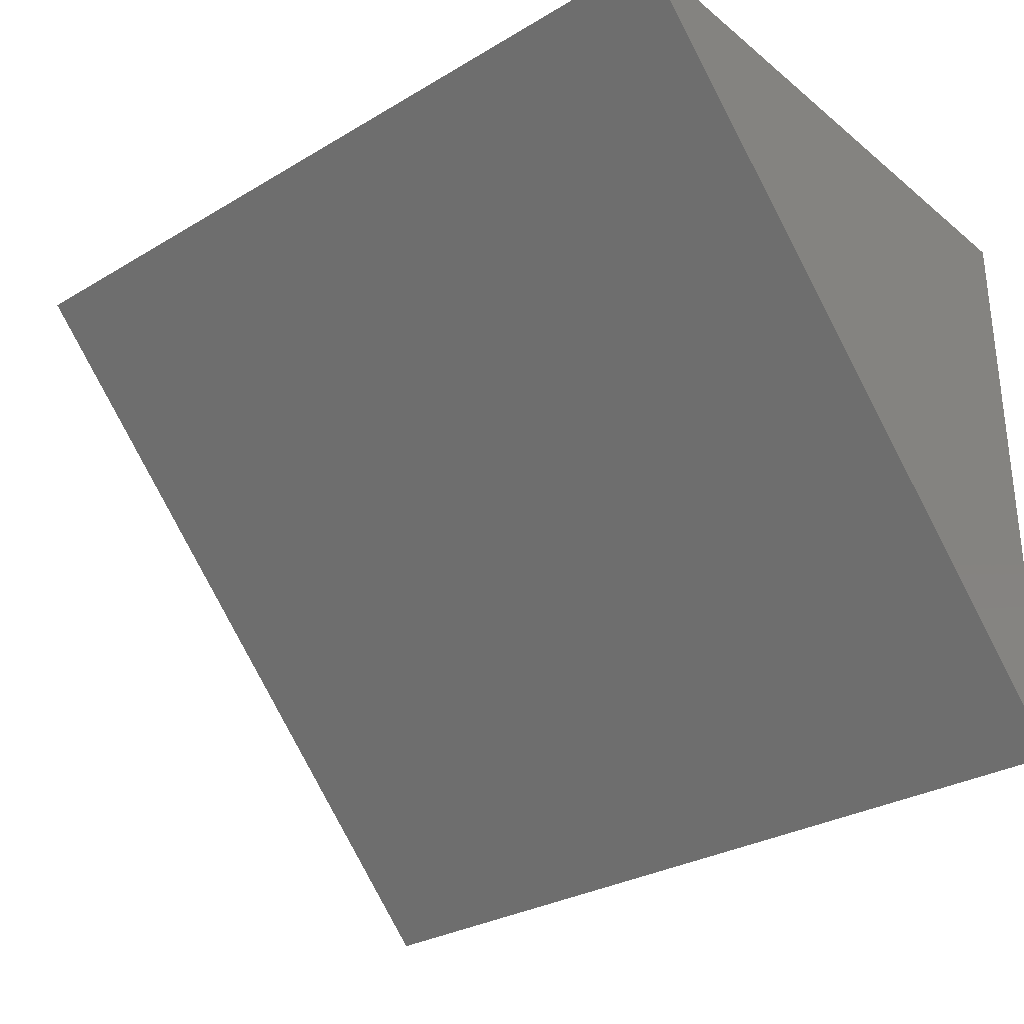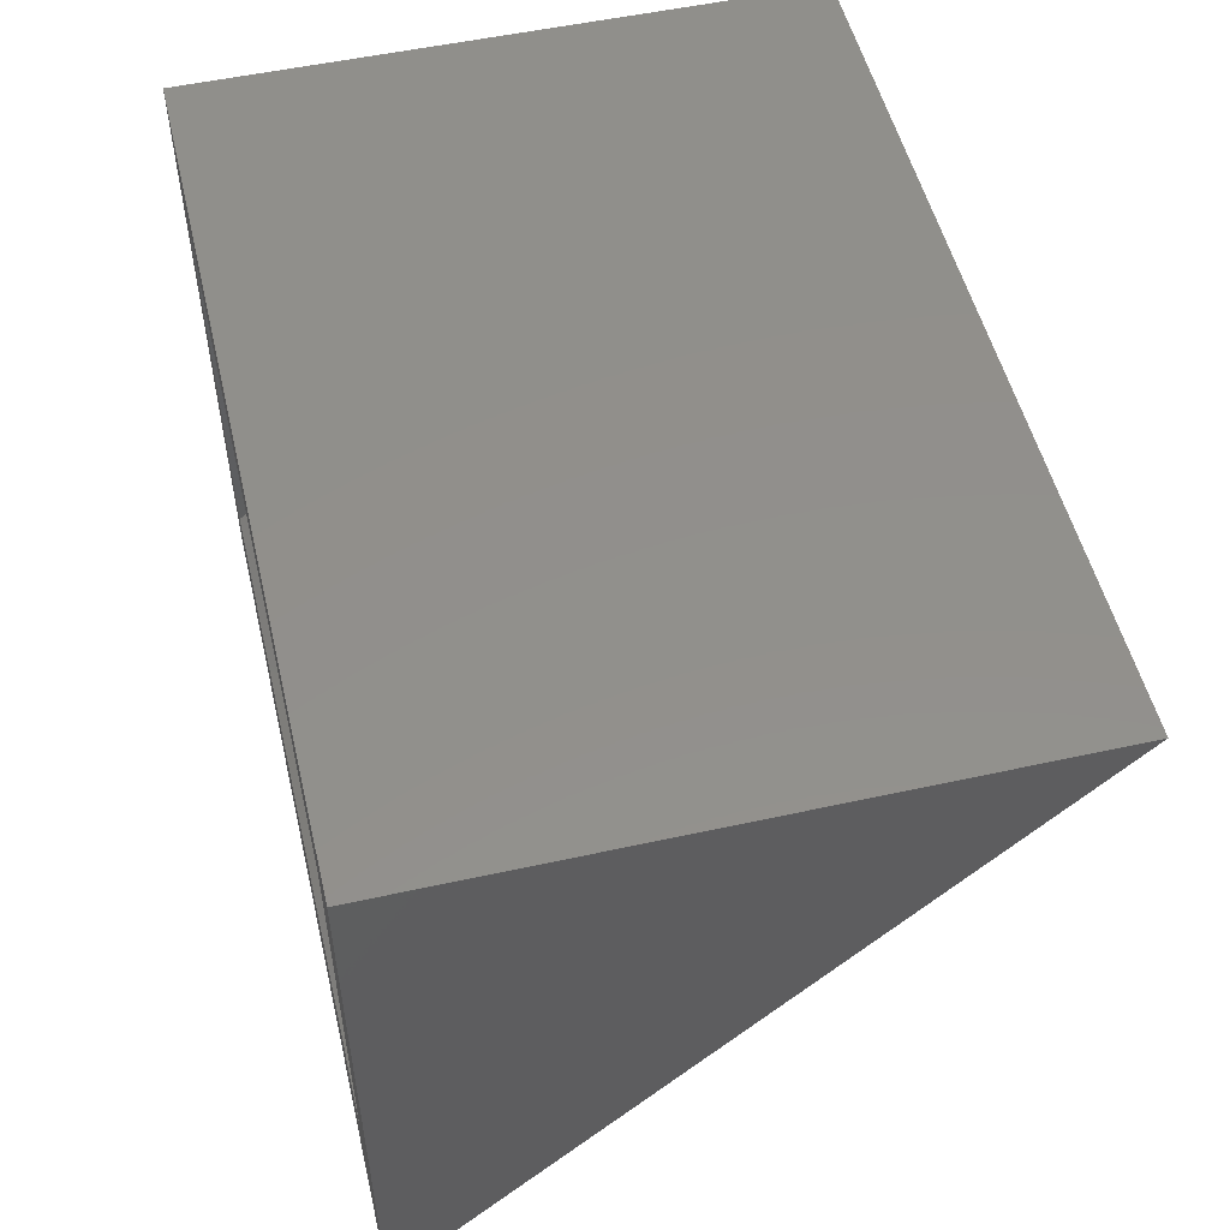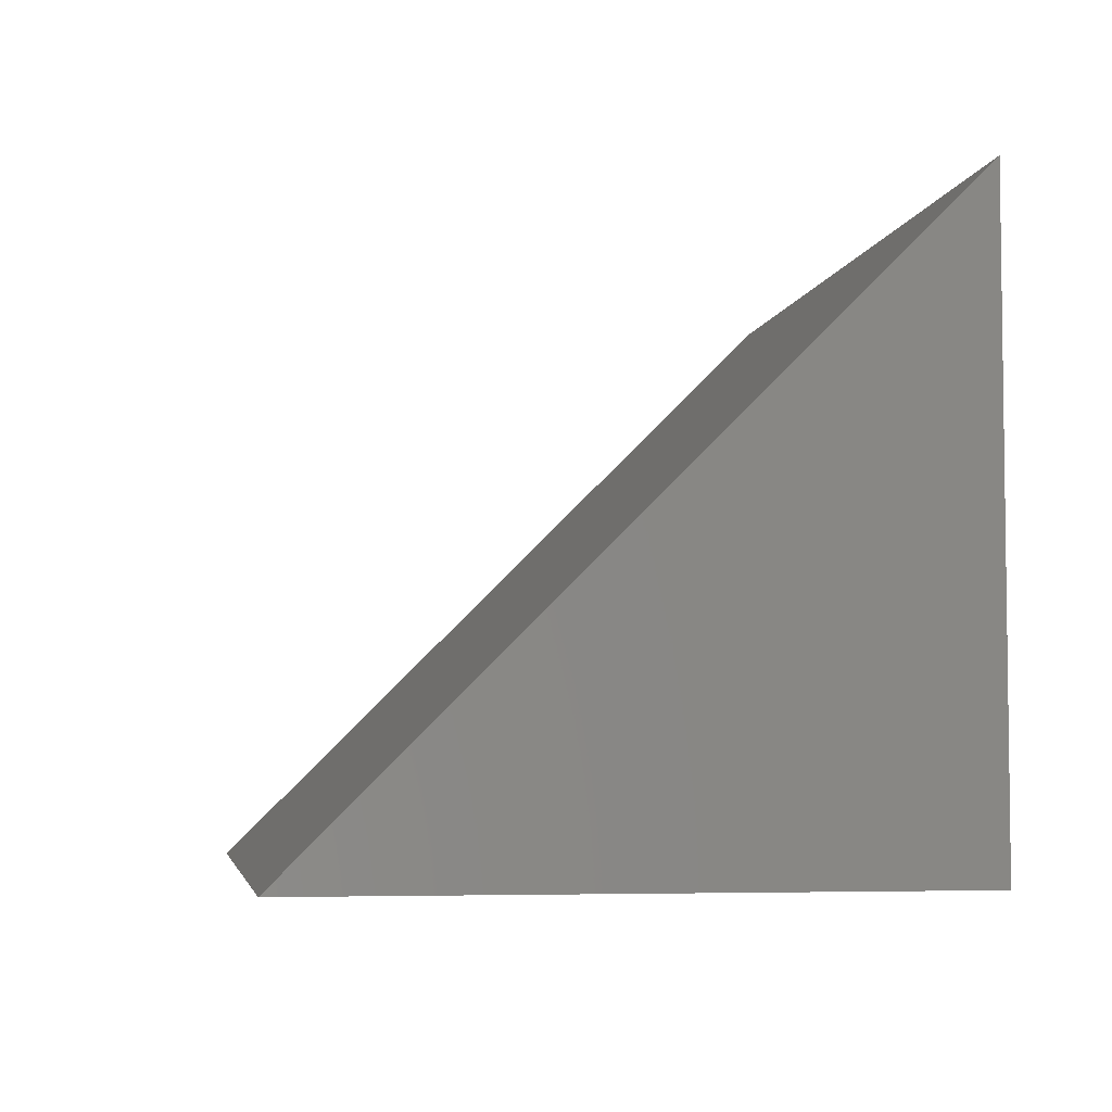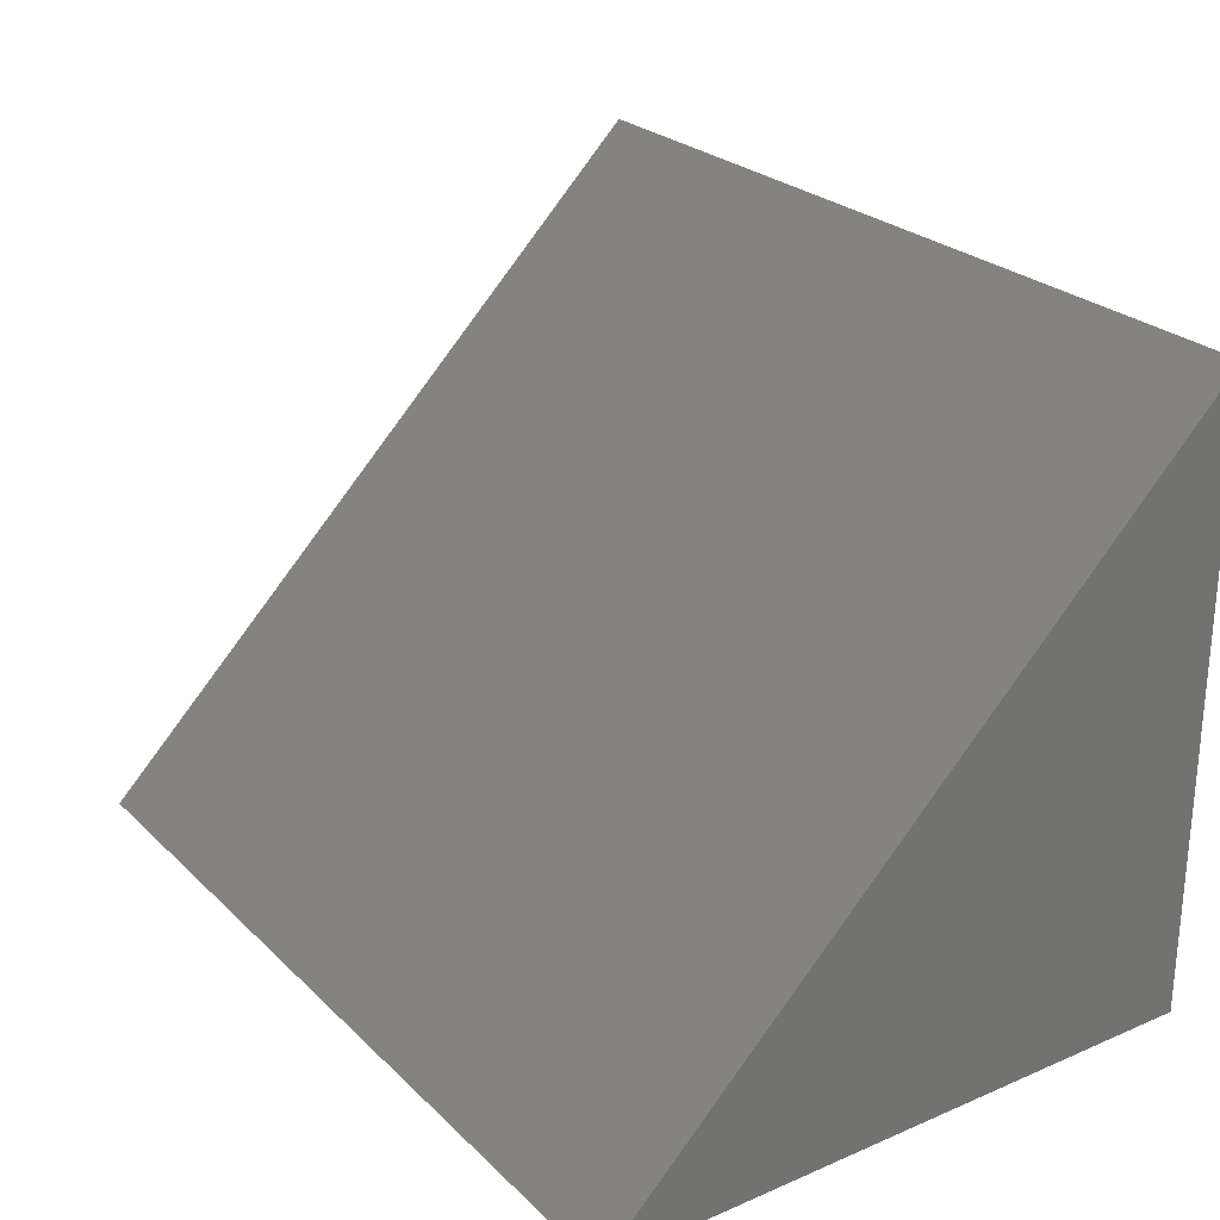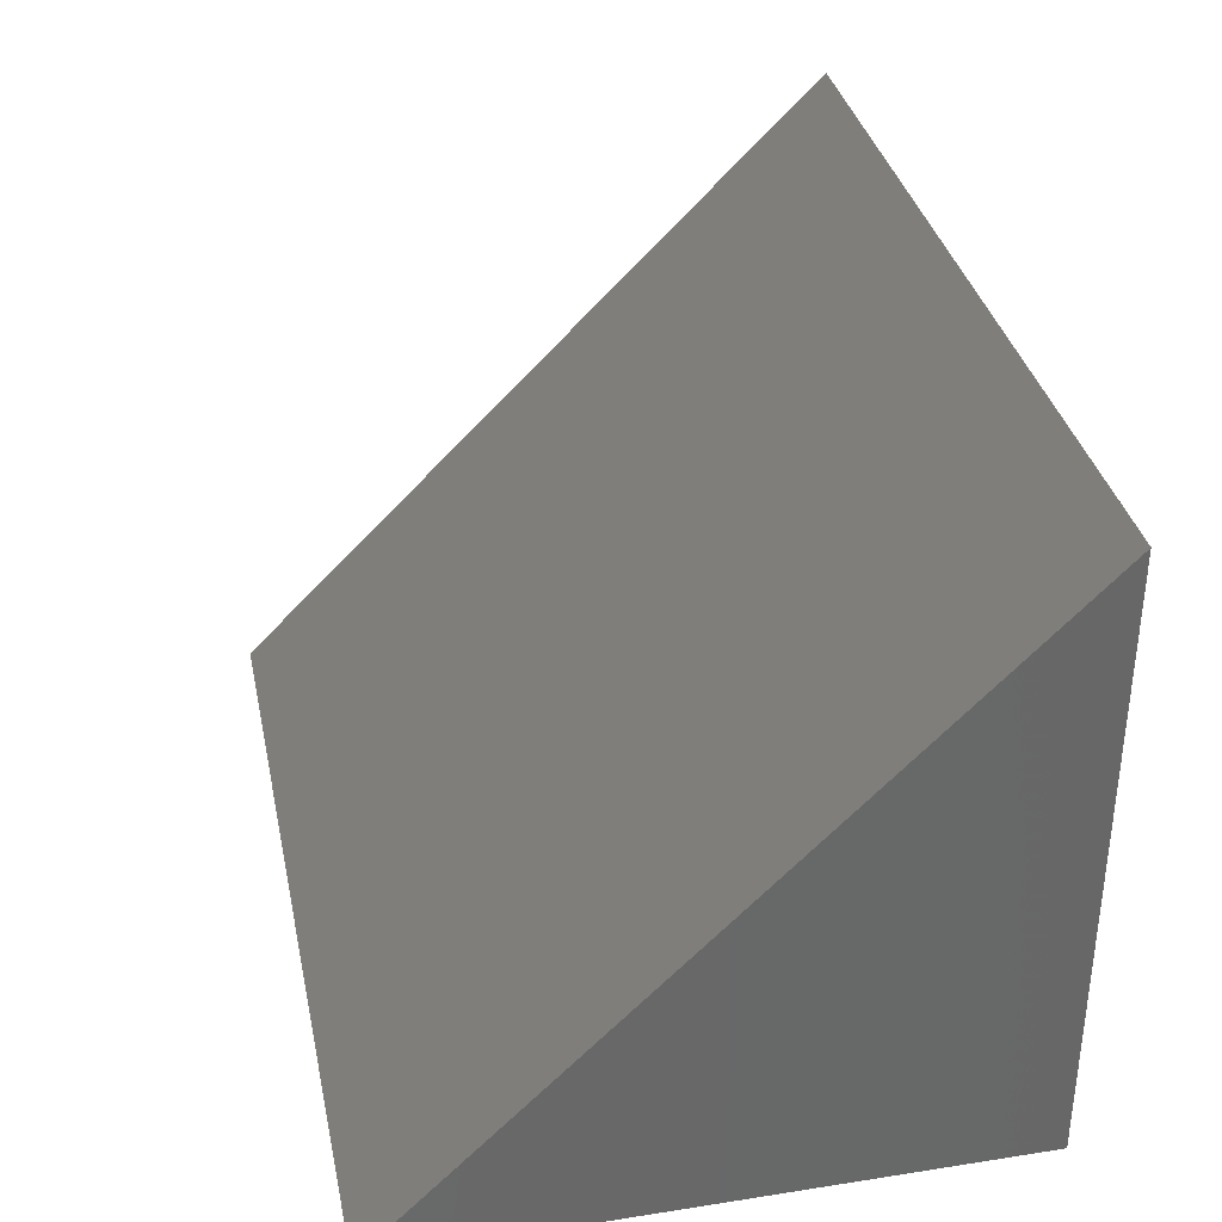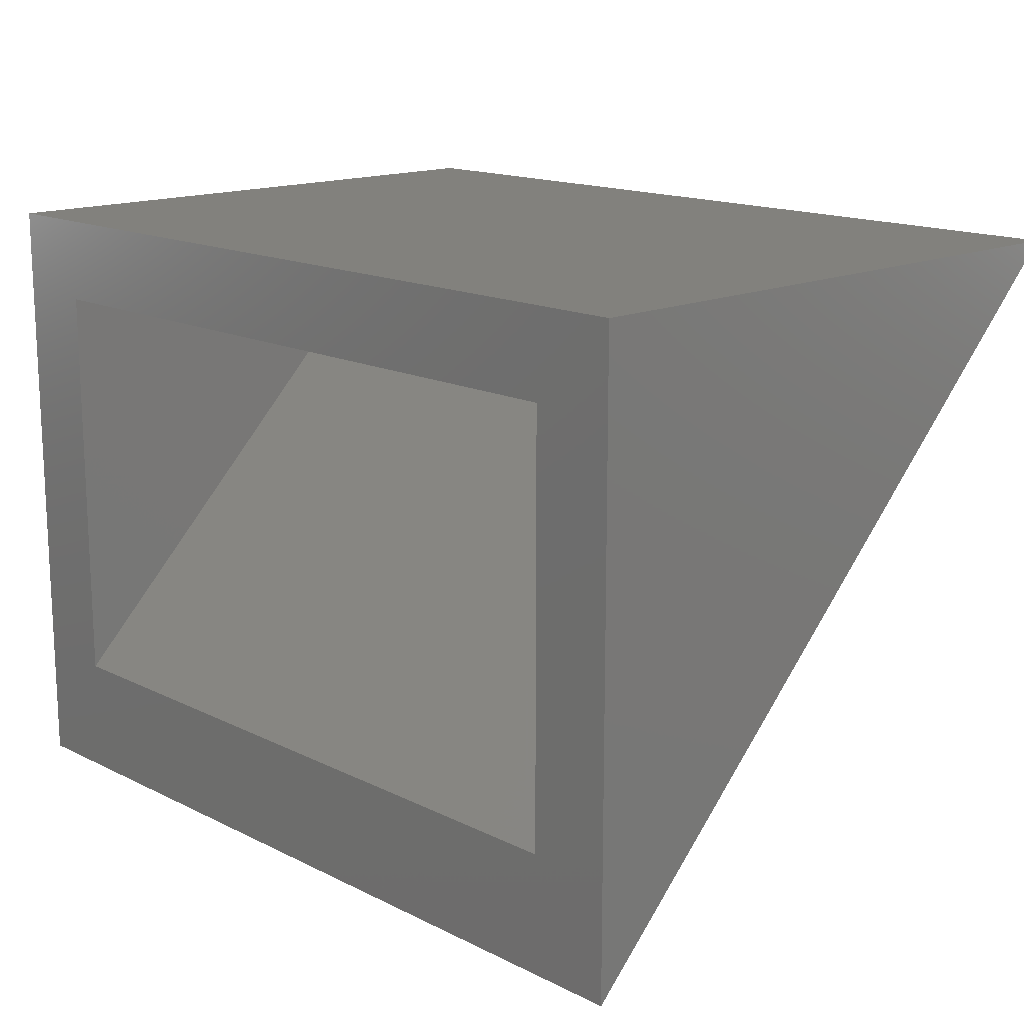
<metadata>
{"format":"stl","ext":"stl","renderer":"f3d","projection":"perspective","resolution":1024,"background":"white","views":[{"elev":-30.0,"azim":40.8,"up":"+Y"},{"elev":52.2,"azim":-103.4,"up":"+Y"},{"elev":-4.8,"azim":80.6,"up":"+Z"},{"elev":25.7,"azim":55.7,"up":"+Z"},{"elev":34.8,"azim":78.2,"up":"+Z"},{"elev":15.4,"azim":-133.8,"up":"+Y"}]}
</metadata>
<code>
# stl→obj: 12 verts, 20 faces
v -0.7812 -0.5442 1.11e-16
v -0.04688 -0.4337 -4.059e-18
v 0.03125 -0.5442 1.11e-16
v -0.04688 -0.04688 -2.775e-17
v 0.03125 0.03125 -3.253e-17
v -0.7031 -0.4337 -4.059e-18
v -0.7812 0.03125 -3.253e-17
v -0.7031 -0.04688 -2.775e-17
v -0.04688 -0.04688 0.3868
v -0.7031 -0.04688 0.3868
v 0.03125 0.03125 0.5754
v -0.7812 0.03125 0.5754
f 1 2 3
f 3 2 4
f 3 4 5
f 2 1 6
f 6 1 7
f 6 7 8
f 8 7 5
f 8 5 4
f 4 9 8
f 8 9 10
f 9 2 10
f 10 2 6
f 4 2 9
f 8 10 6
f 5 7 11
f 11 7 12
f 12 1 11
f 11 1 3
f 11 3 5
f 1 12 7

</code>
